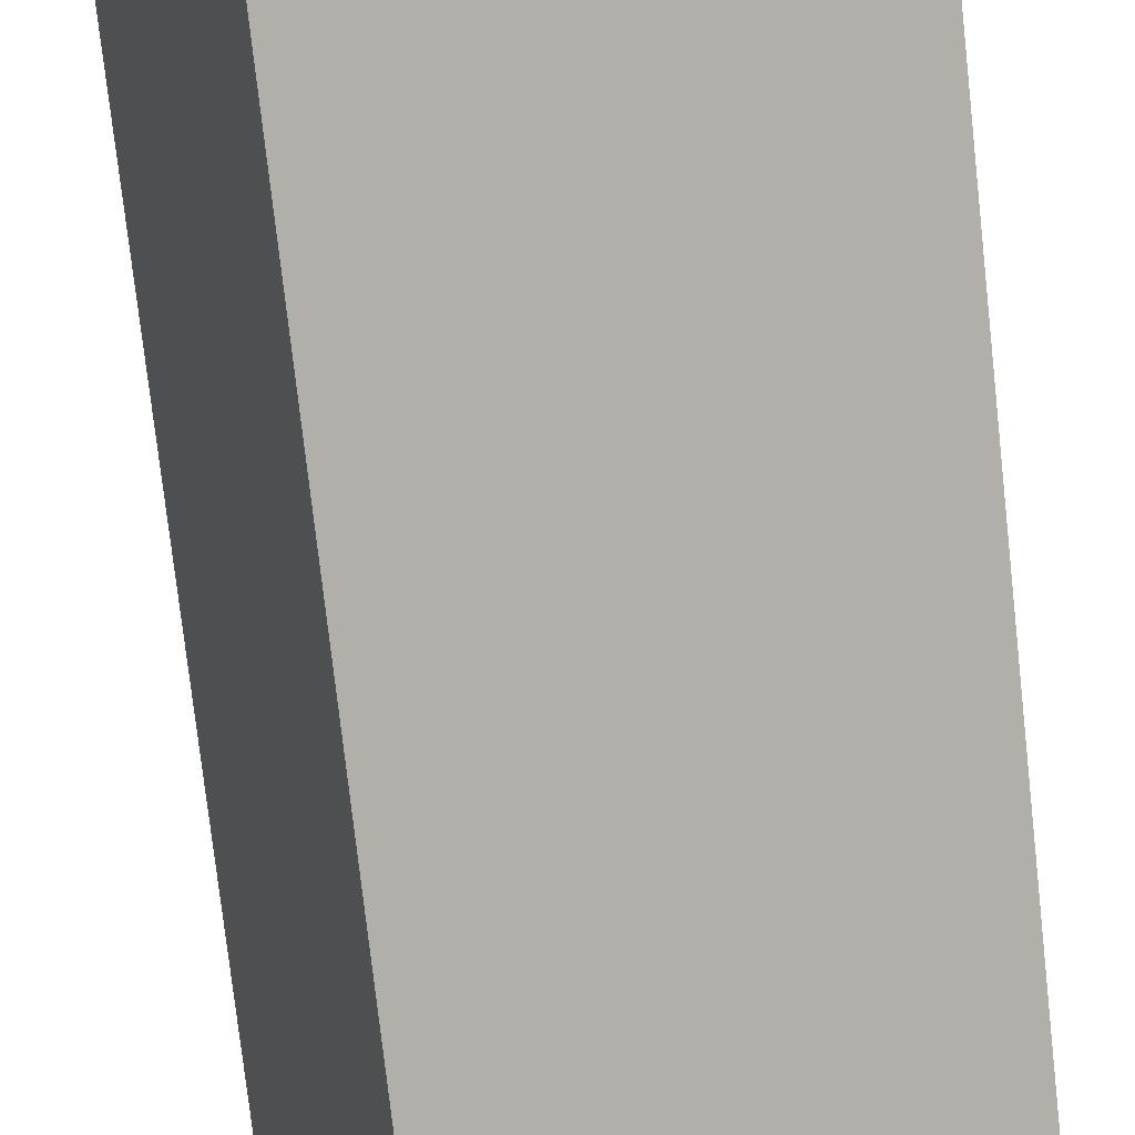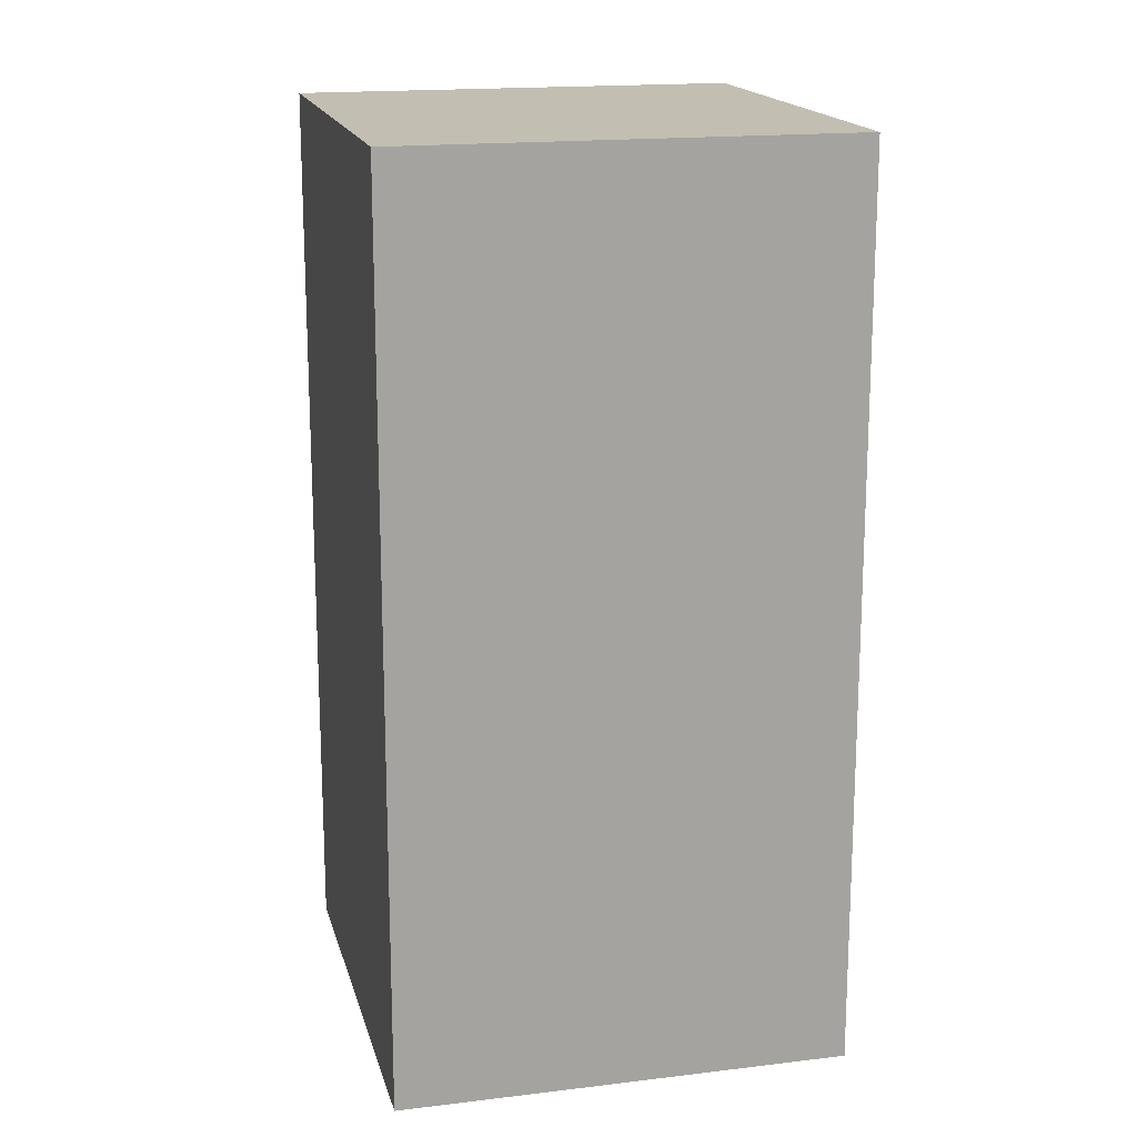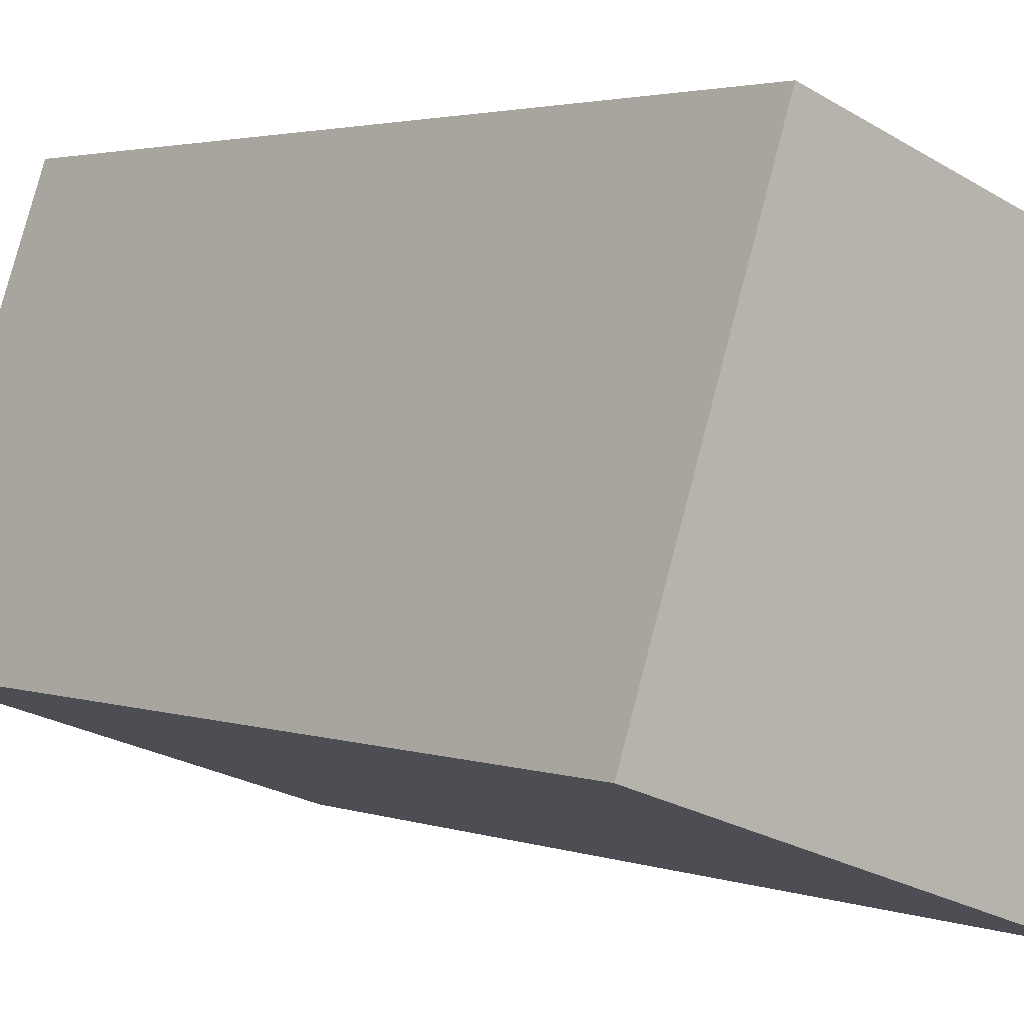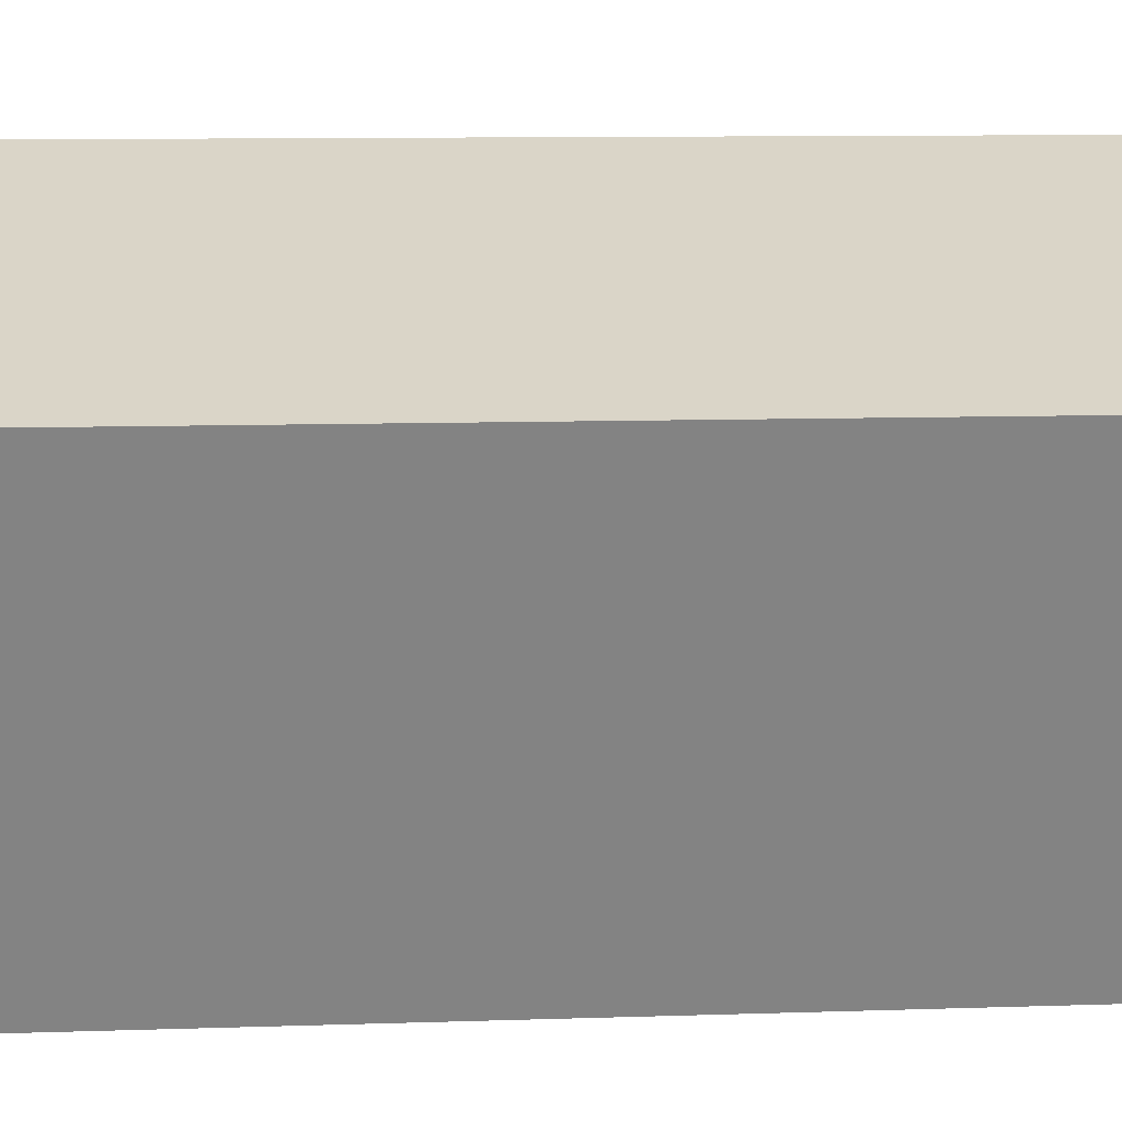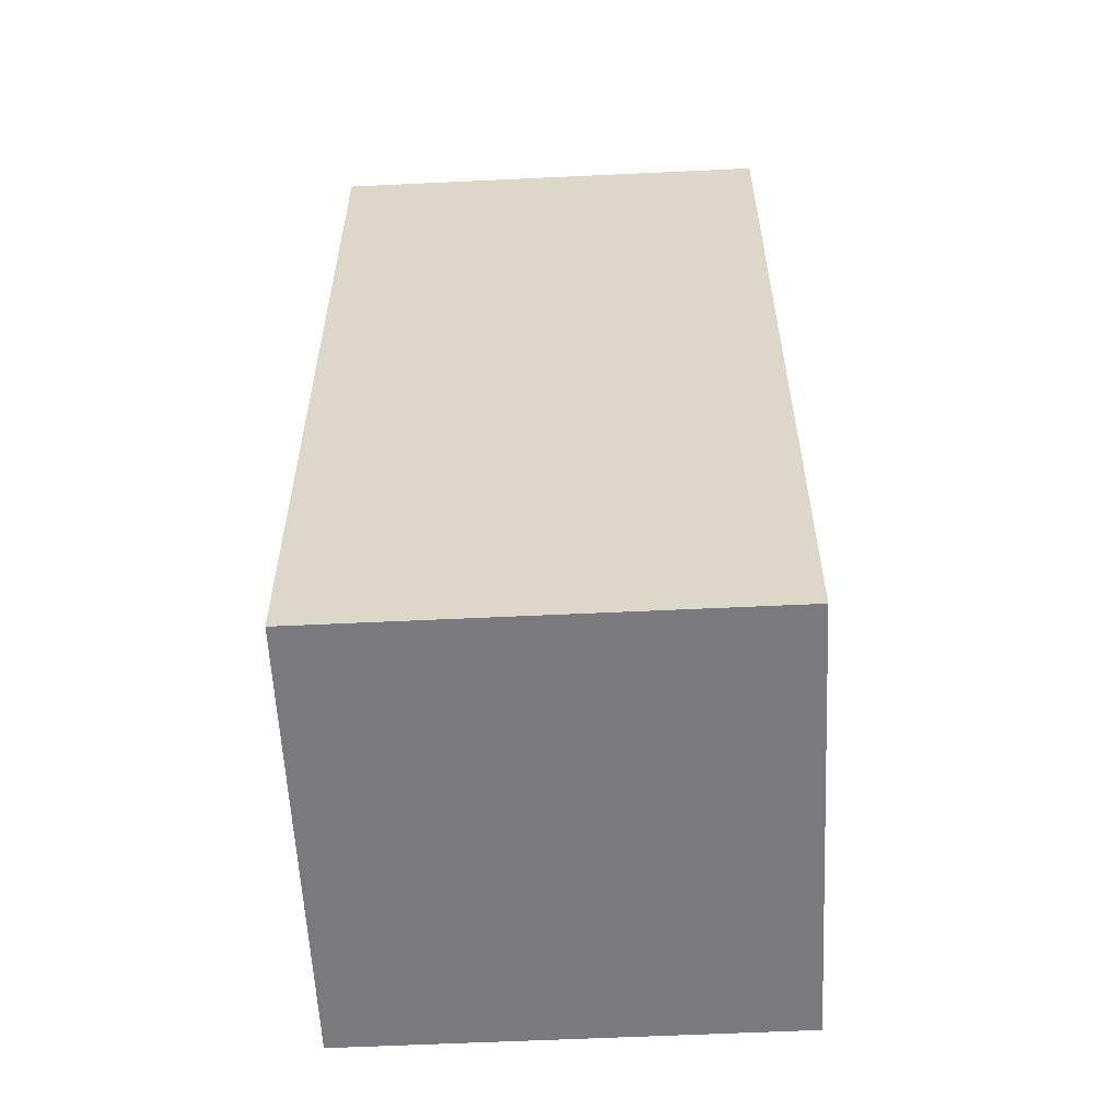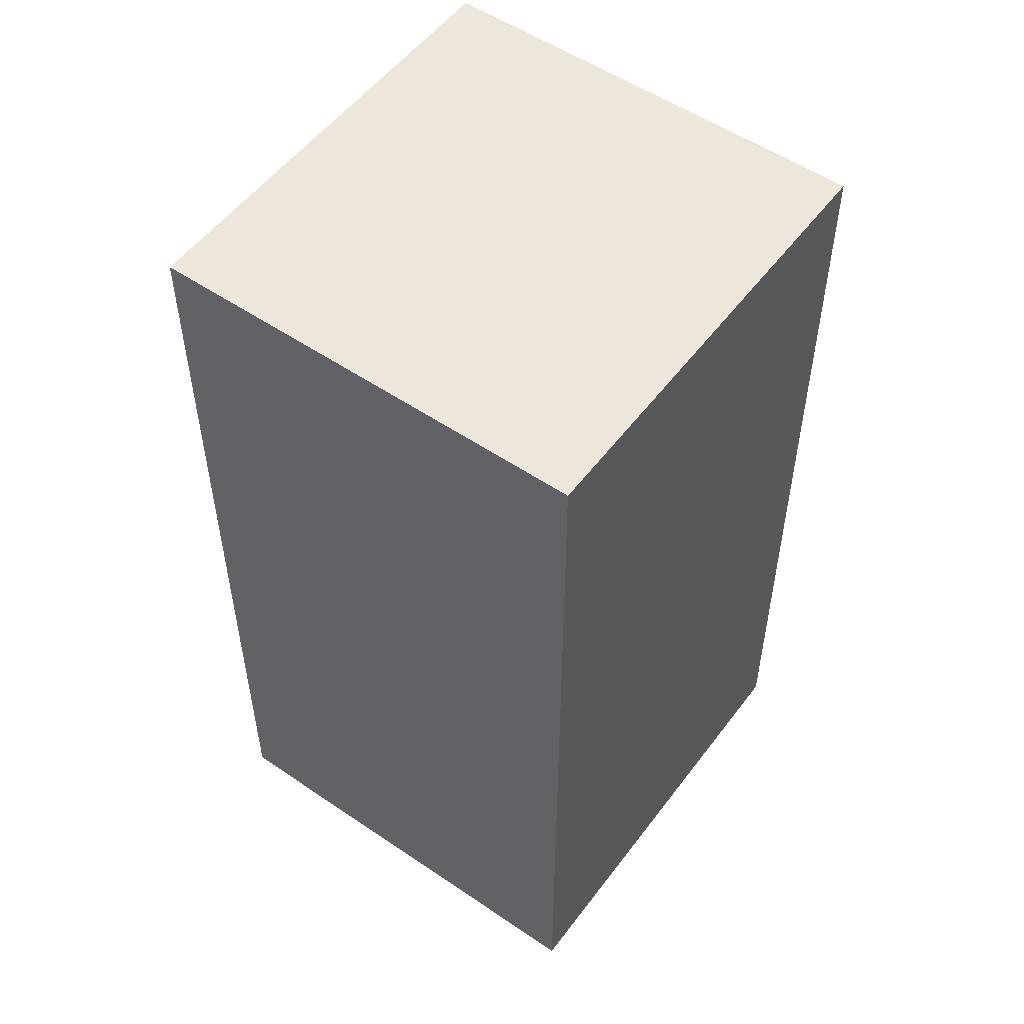
<metadata>
{"format":"obj","ext":"obj","renderer":"f3d","projection":"perspective","resolution":1024,"background":"white","views":[{"elev":-77.9,"azim":-173.6,"up":"+Z"},{"elev":17.1,"azim":95.5,"up":"+Y"},{"elev":2.6,"azim":-39.2,"up":"+Z"},{"elev":10.0,"azim":85.1,"up":"+Z"},{"elev":-58.2,"azim":112.0,"up":"+Y"},{"elev":53.5,"azim":-34.8,"up":"+Y"}]}
</metadata>
<code>
o tallbox
v -0.7204 1.2 -0.4739
v -0.7204 0 -0.4739
v -0.1469 0 -0.6735
v -0.1469 1.2 -0.6735
v -0.524 0 0.09065
v -0.524 1.2 0.09065
v 0.04957 1.2 -0.1089
v 0.04957 0 -0.1089
v -0.524 1.2 0.09065
v -0.7204 1.2 -0.4739
v -0.1469 1.2 -0.6735
v 0.04957 1.2 -0.1089
v 0.04957 0 -0.1089
v -0.1469 0 -0.6735
v -0.7204 0 -0.4739
v -0.524 0 0.09065
v -0.524 0 0.09065
v -0.7204 0 -0.4739
v -0.7204 1.2 -0.4739
v -0.524 1.2 0.09065
v 0.04957 1.2 -0.1089
v -0.1469 1.2 -0.6735
v -0.1469 0 -0.6735
v 0.04957 0 -0.1089
f 1 3 2
f 1 4 3
f 5 7 6
f 5 8 7
f 9 11 10
f 9 12 11
f 13 15 14
f 13 16 15
f 17 19 18
f 17 20 19
f 21 23 22
f 21 24 23

</code>
